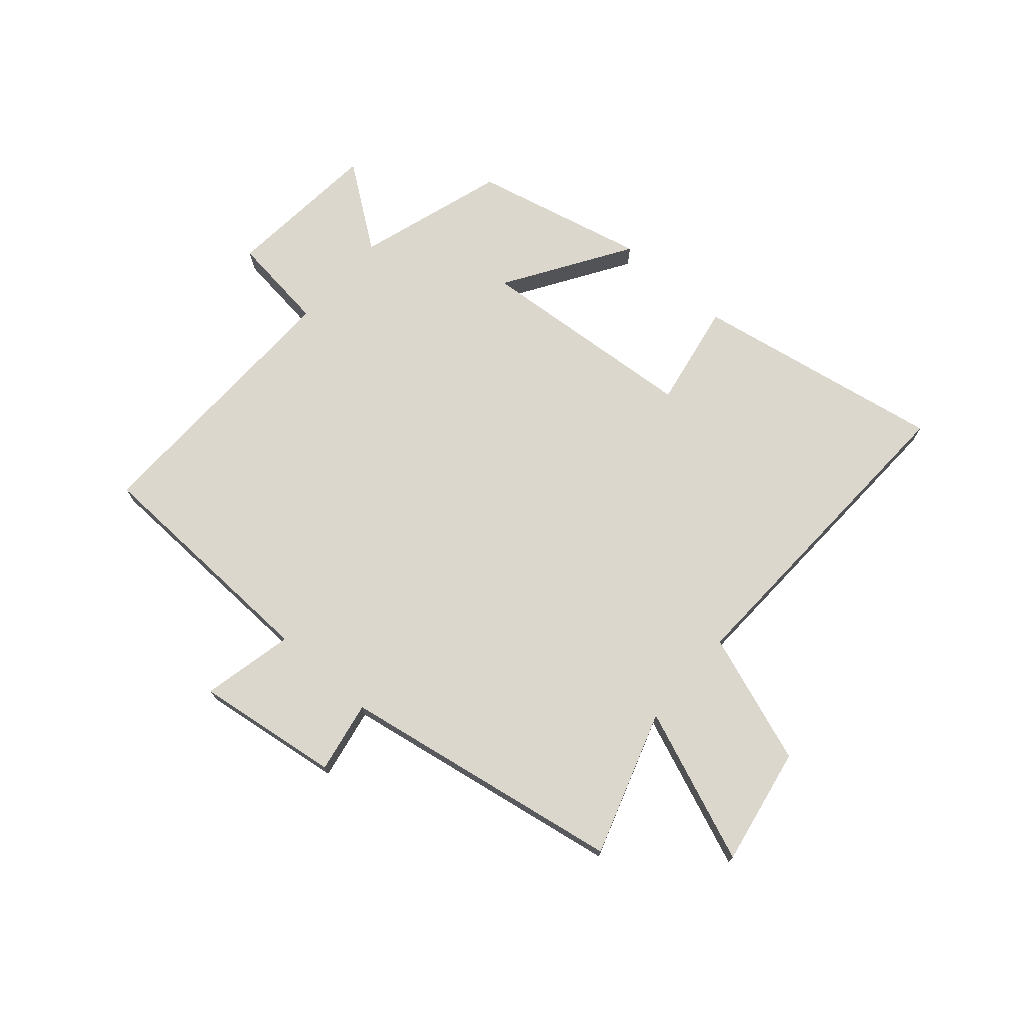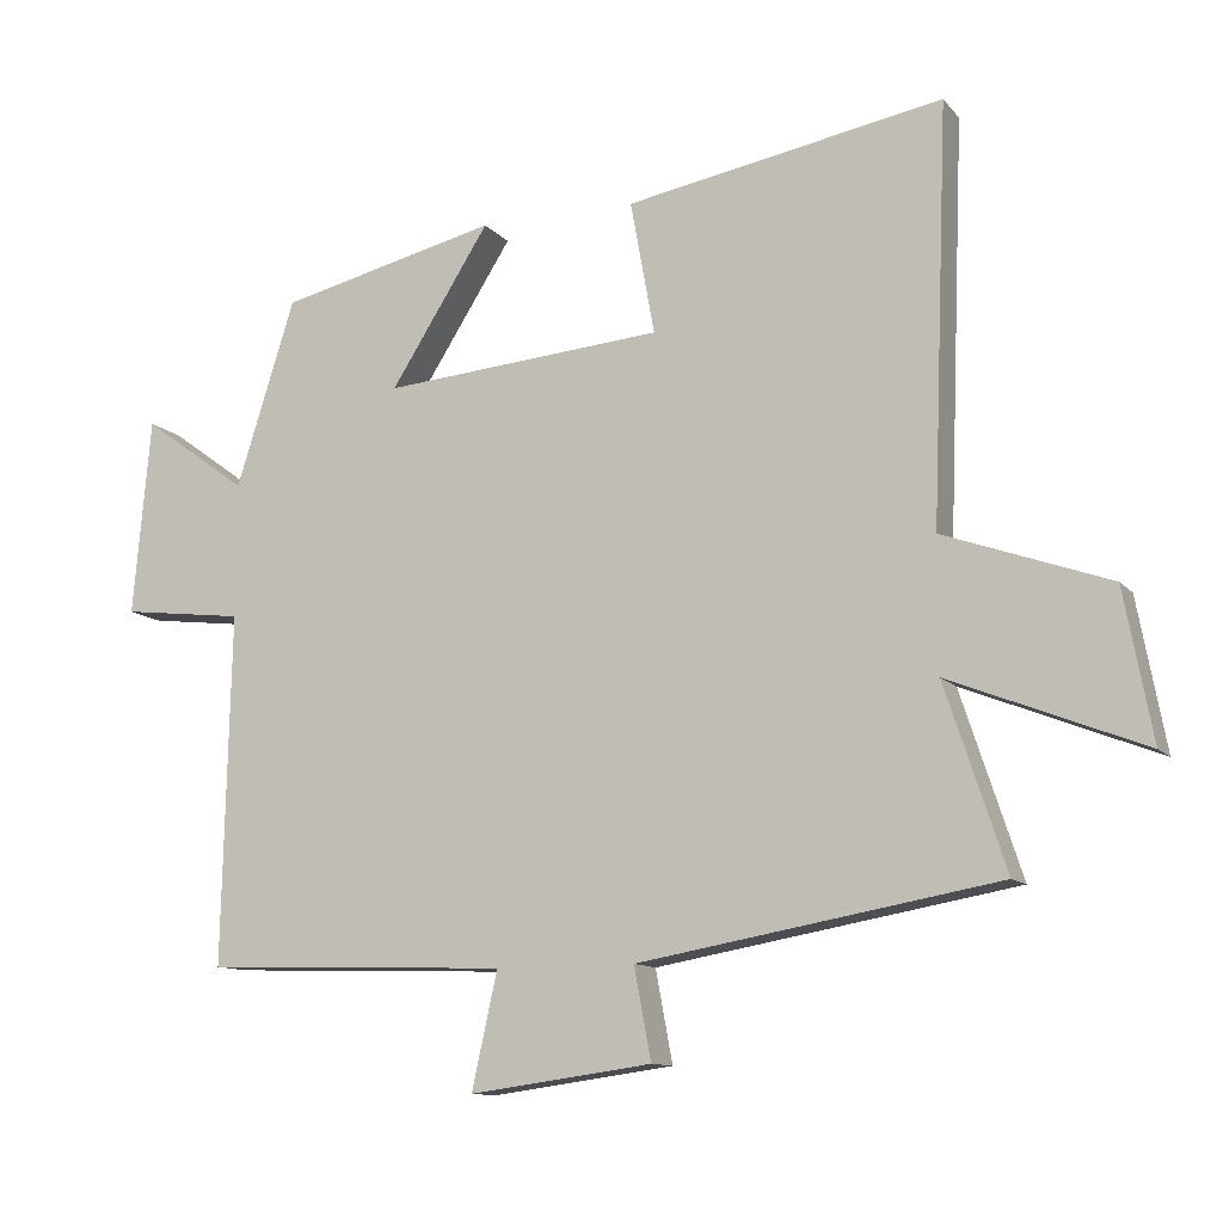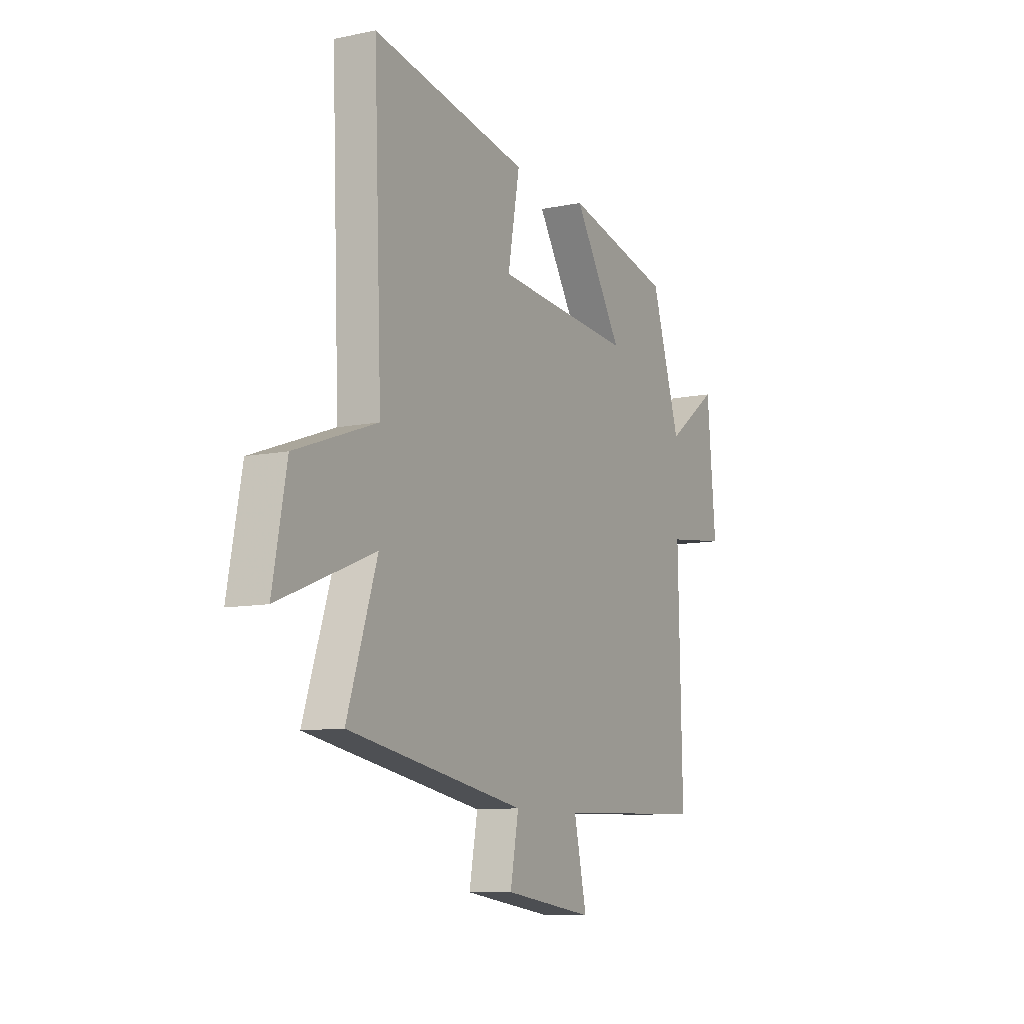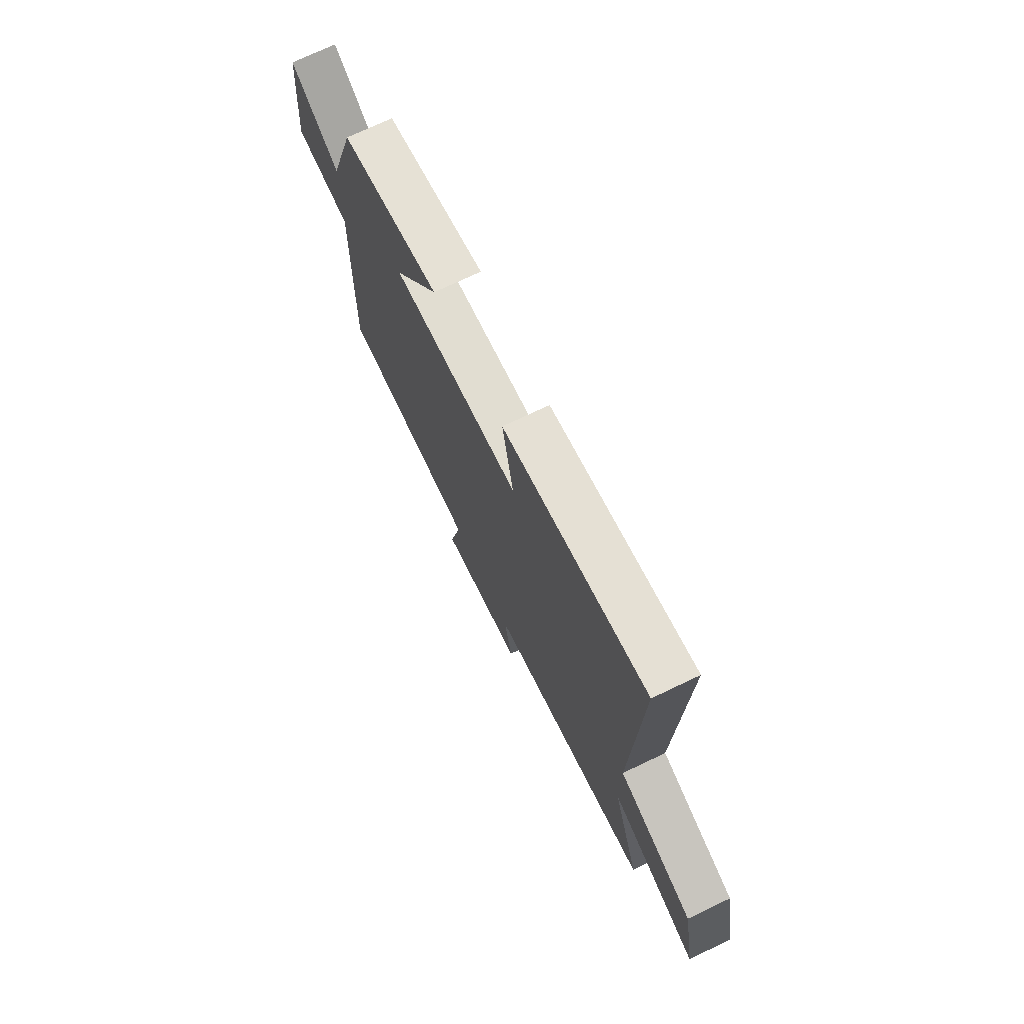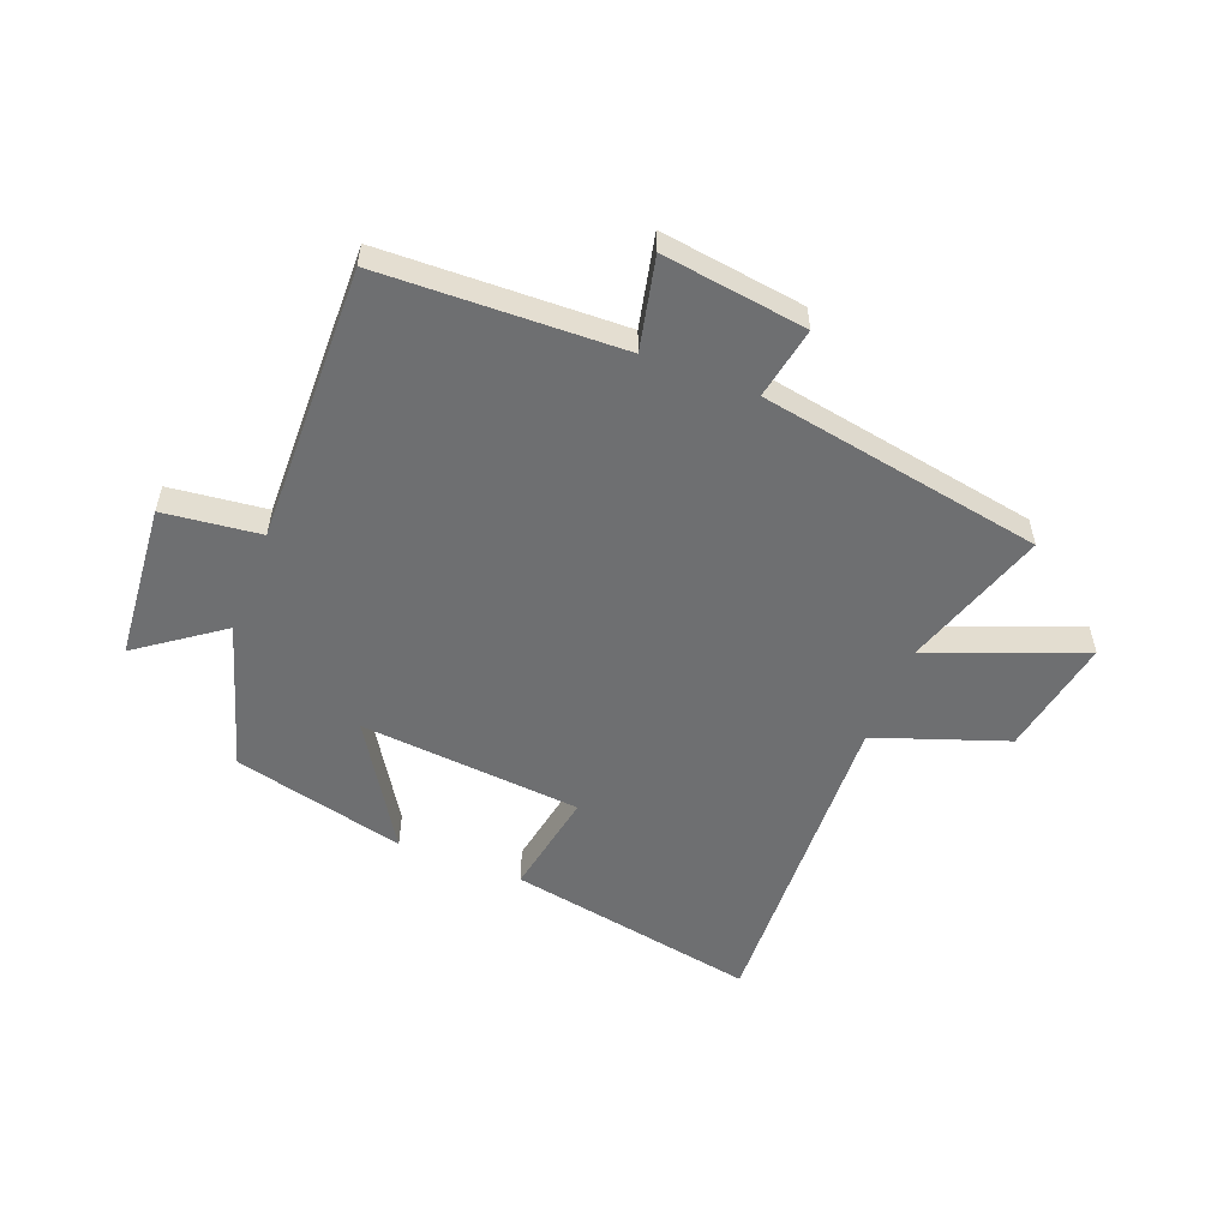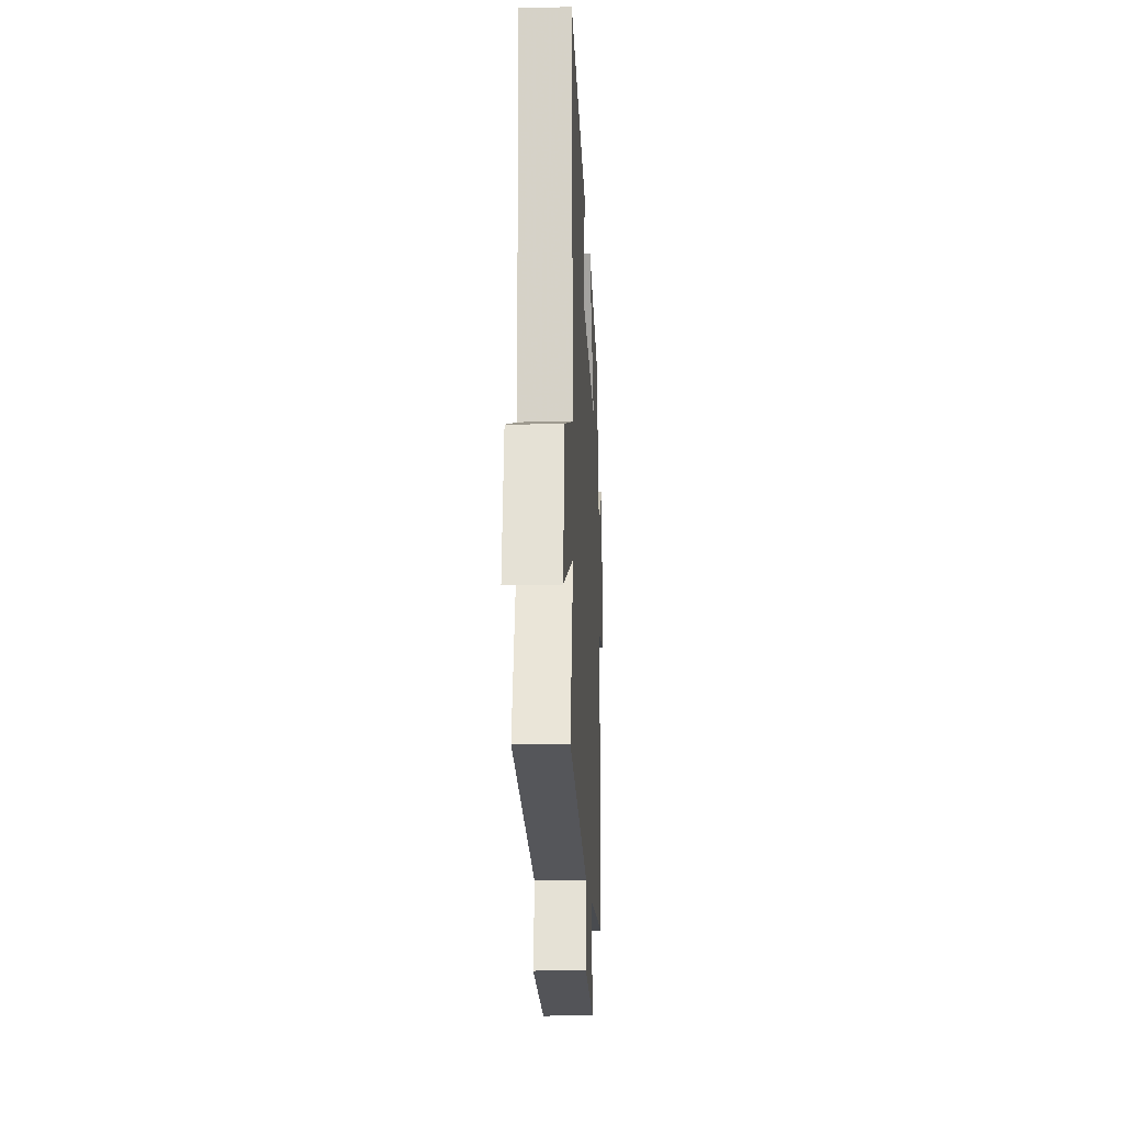
<metadata>
{"format":"obj","ext":"obj","renderer":"f3d","projection":"perspective","resolution":1024,"background":"white","views":[{"elev":73.1,"azim":-138.8,"up":"+Y"},{"elev":-11.4,"azim":-156.4,"up":"+Z"},{"elev":-9.7,"azim":-61.8,"up":"+Z"},{"elev":72.2,"azim":-115.6,"up":"+Z"},{"elev":-54.5,"azim":158.6,"up":"+Y"},{"elev":-15.8,"azim":-87.3,"up":"+Z"}]}
</metadata>
<code>
v 0.511 0.07 -0.486
v 0.096 0.07 -0.5
v 0.131 0.07 -0.658
v -0.117 0.07 -0.624
v -0.094 0.07 -0.5
v -0.582 0.07 -0.414
v -0.5 0.07 -0.165
v -0.763 0.07 -0.269
v -0.725 0.07 -0.065
v -0.5 0.07 0.015
v -0.522 0.07 0.578
v -0.091 0.07 0.5
v -0.124 0.07 0.319
v 0.258 0.07 0.287
v 0.123 0.07 0.5
v 0.42 0.07 0.429
v 0.5 0.07 0.175
v 0.643 0.07 0.279
v 0.667 0.07 0.011
v 0.5 0.07 -0.009
v 0.511 0 -0.486
v 0.096 0 -0.5
v 0.131 0 -0.658
v -0.117 0 -0.624
v -0.094 0 -0.5
v -0.582 0 -0.414
v -0.5 0 -0.165
v -0.763 0 -0.269
v -0.725 0 -0.065
v -0.5 0 0.015
v -0.522 0 0.578
v -0.091 0 0.5
v -0.124 0 0.319
v 0.258 0 0.287
v 0.123 0 0.5
v 0.42 0 0.429
v 0.5 0 0.175
v 0.643 0 0.279
v 0.667 0 0.011
v 0.5 0 -0.009
f 17 18 19 20
f 15 16 17 20
f 14 15 20
f 13 14 20 1
f 10 11 12 13
f 10 13 1 2
f 7 8 9 10
f 7 10 2 3
f 5 6 7
f 5 7 3
f 3 4 5
f 40 39 38 37
f 40 37 36 35
f 40 35 34
f 21 40 34 33
f 33 32 31 30
f 22 21 33 30
f 30 29 28 27
f 23 22 30 27
f 27 26 25
f 23 27 25
f 25 24 23
f 1 21 22 2
f 2 22 23 3
f 3 23 24 4
f 4 24 25 5
f 5 25 26 6
f 6 26 27 7
f 7 27 28 8
f 8 28 29 9
f 9 29 30 10
f 10 30 31 11
f 11 31 32 12
f 12 32 33 13
f 13 33 34 14
f 14 34 35 15
f 15 35 36 16
f 16 36 37 17
f 17 37 38 18
f 18 38 39 19
f 19 39 40 20
f 20 40 21 1

</code>
